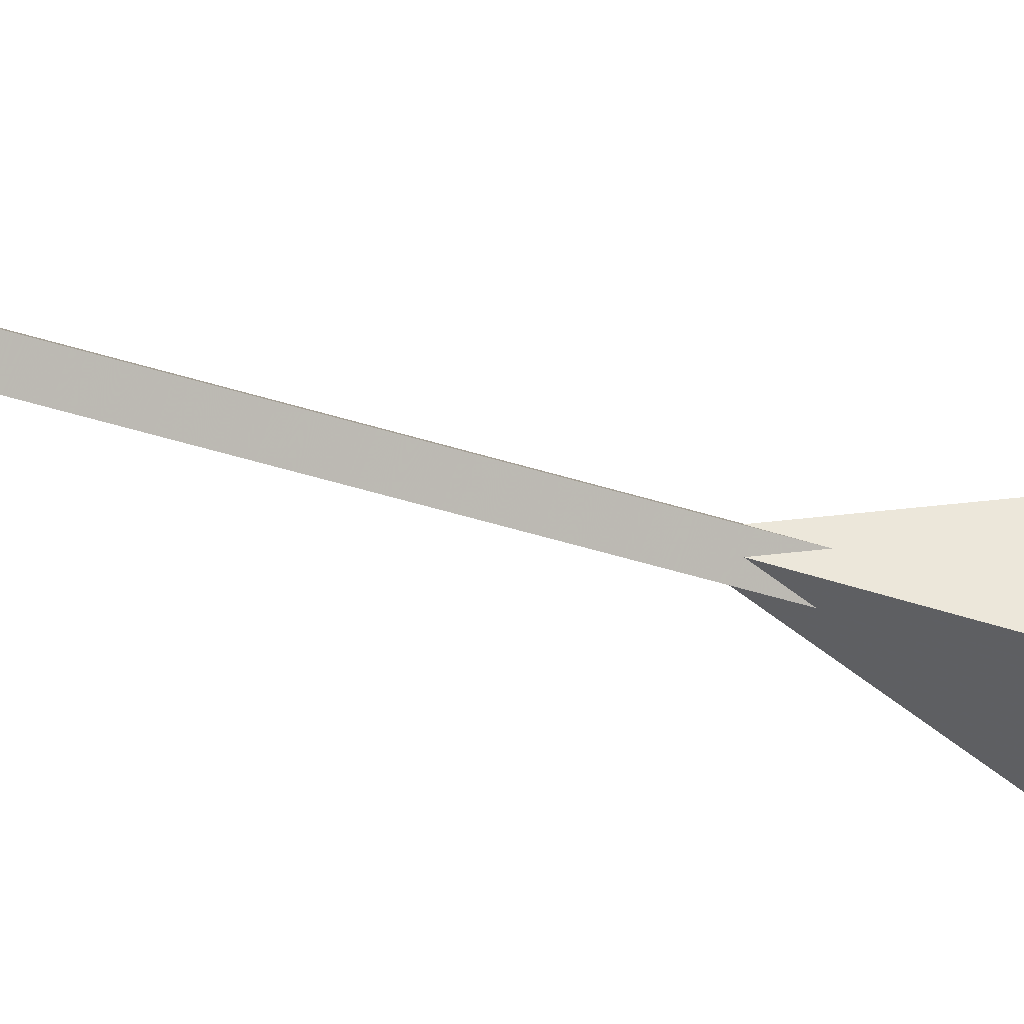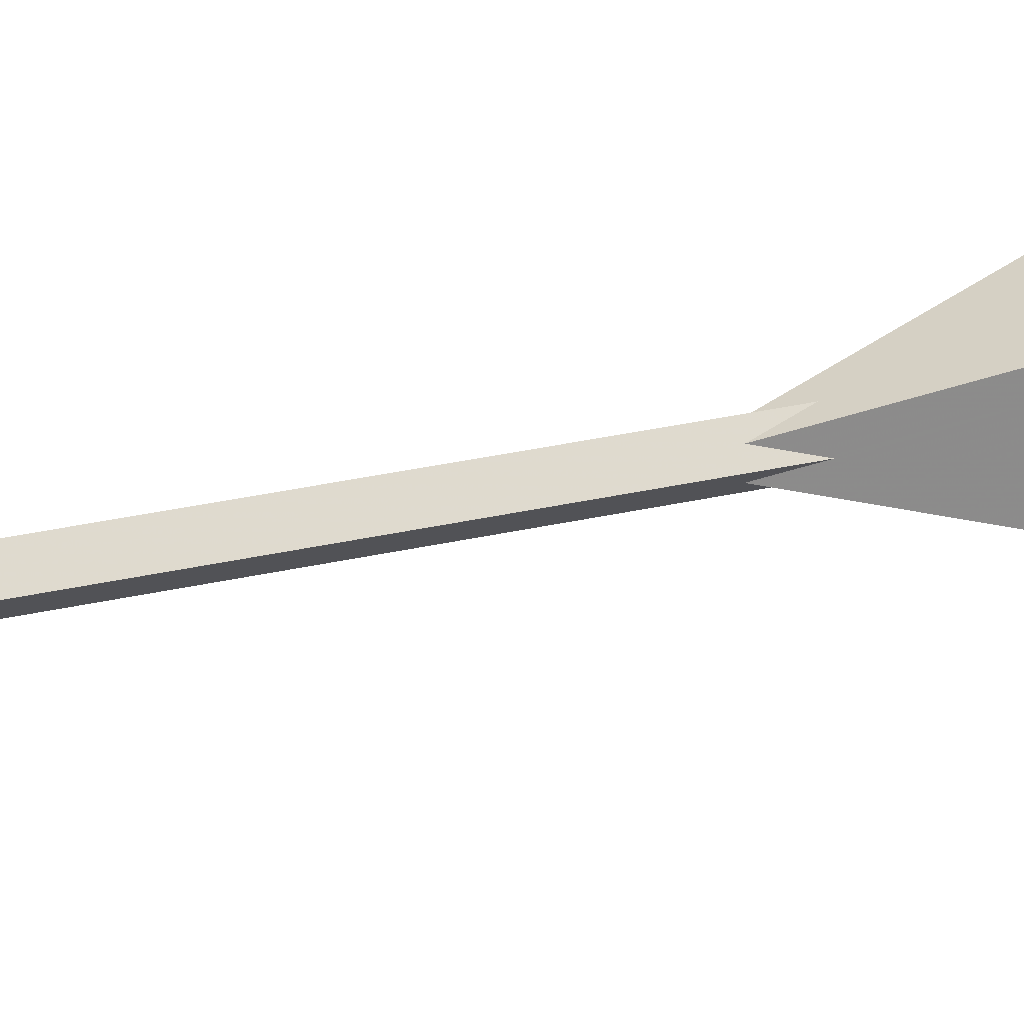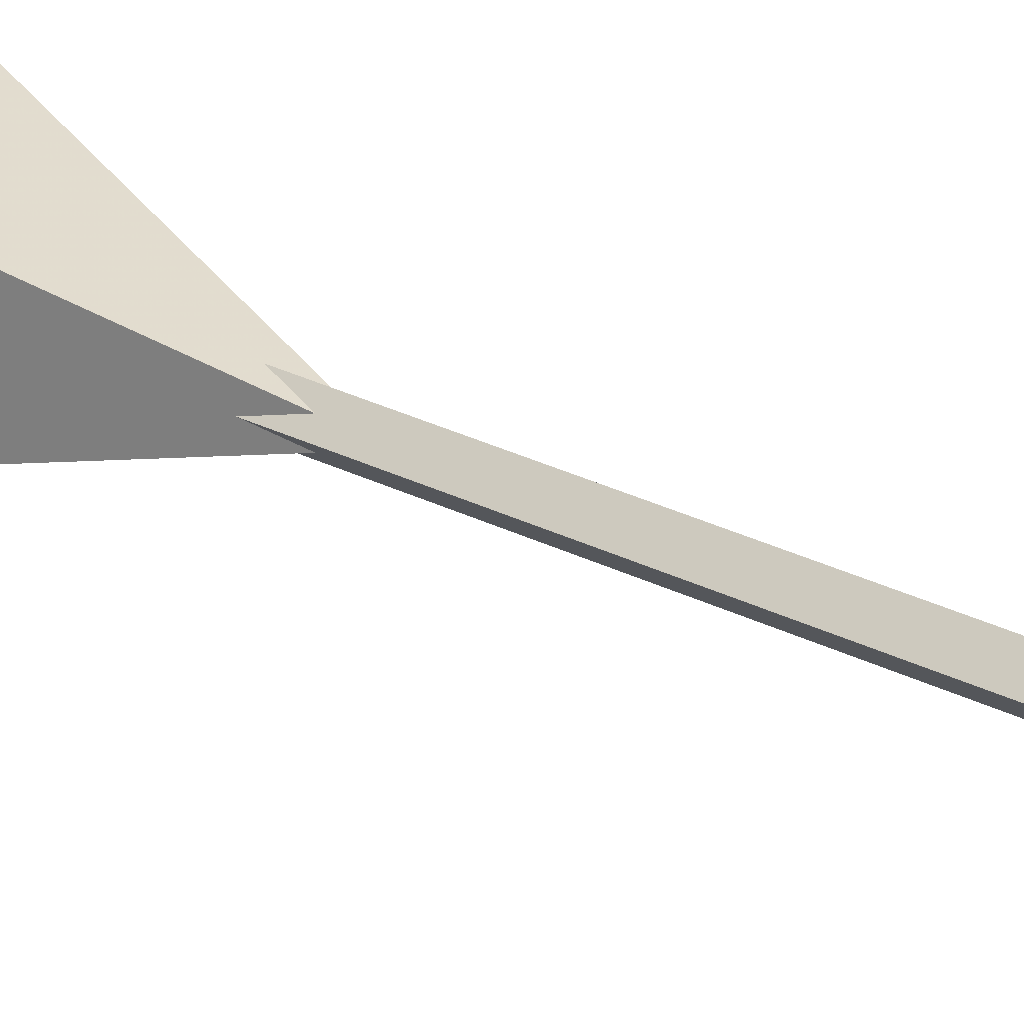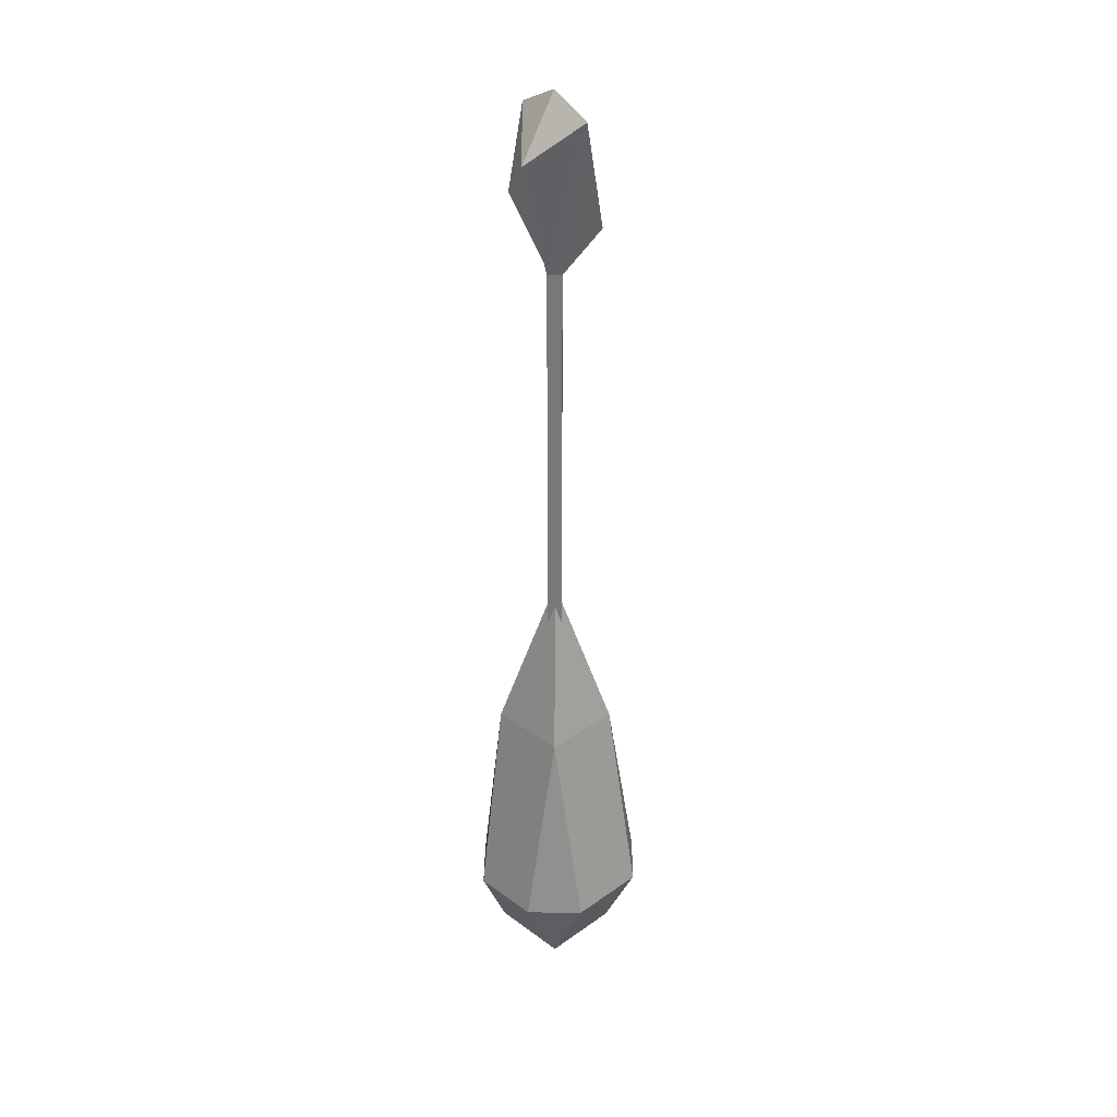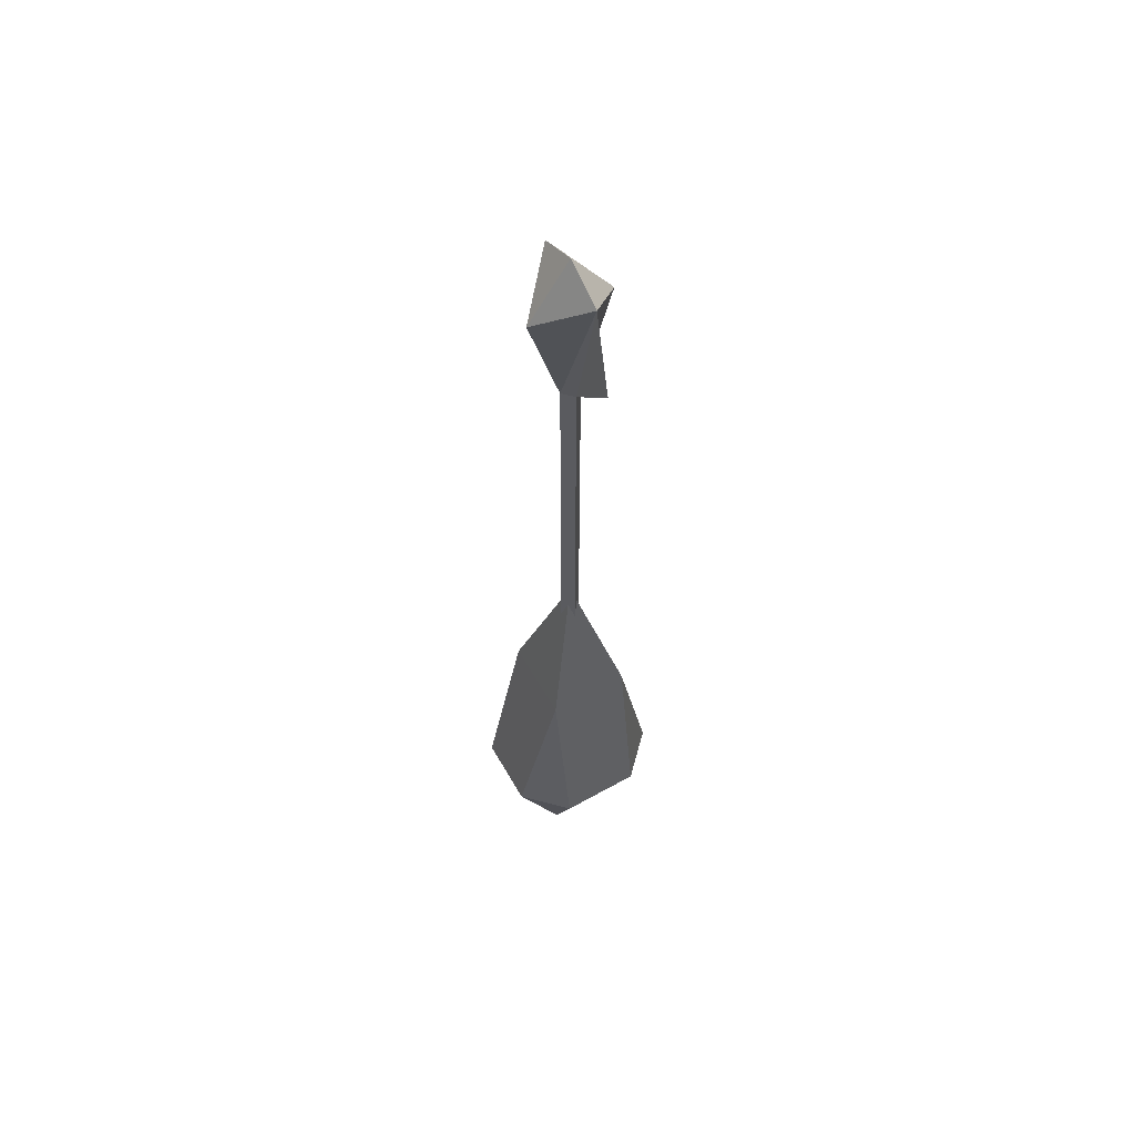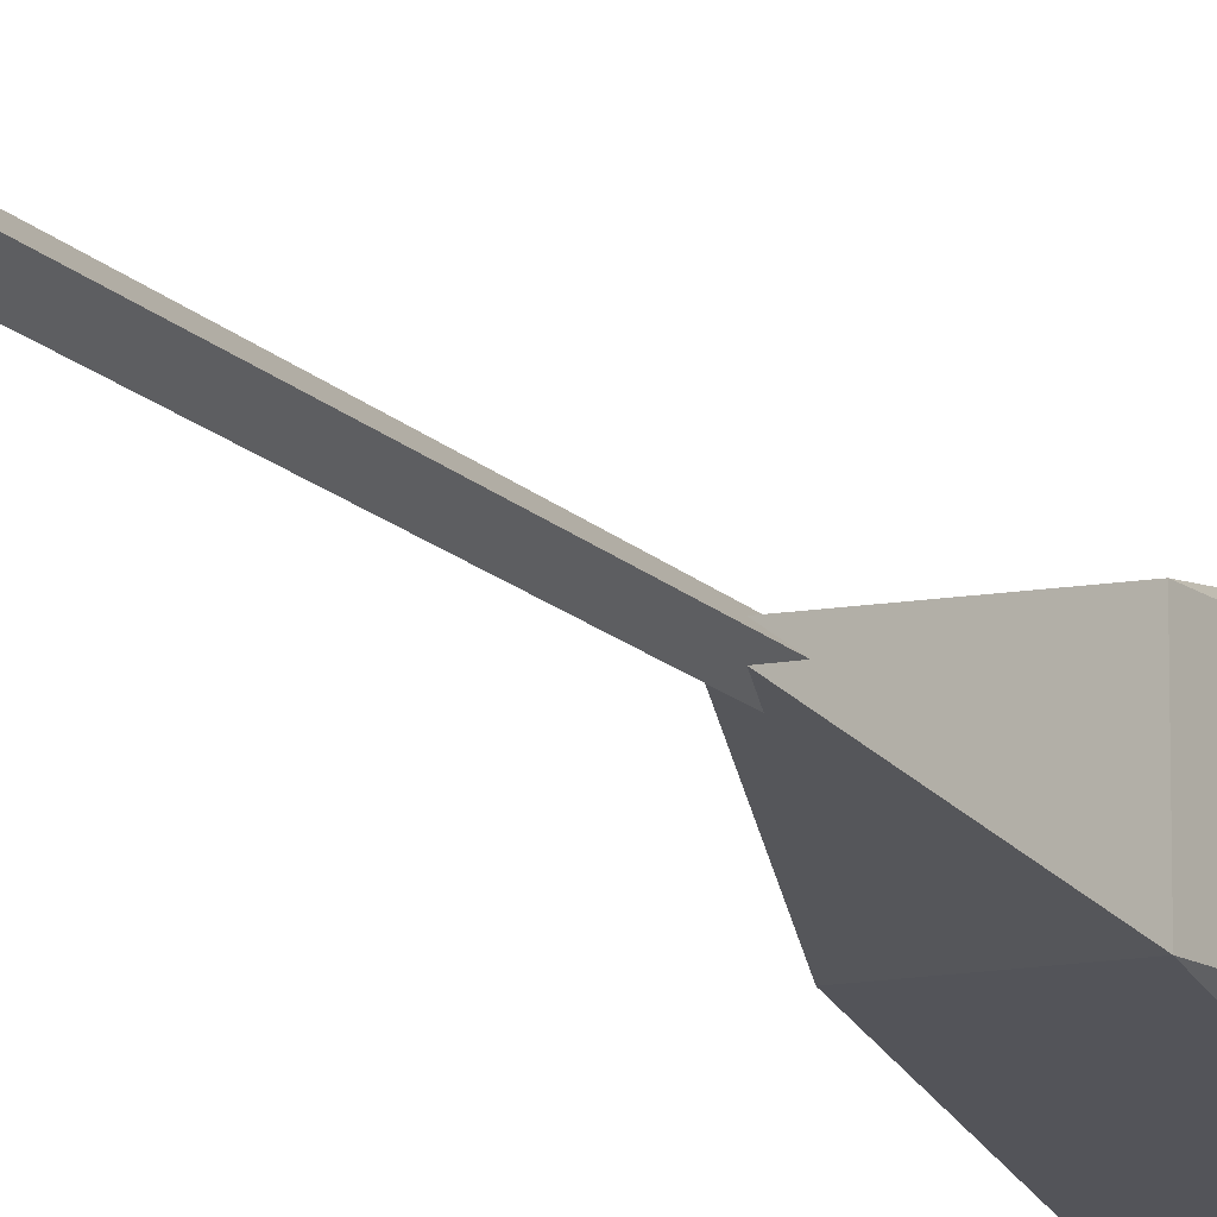
<metadata>
{"format":"obj","ext":"obj","renderer":"f3d","projection":"perspective","resolution":1024,"background":"white","views":[{"elev":-41.4,"azim":68.4,"up":"+Y"},{"elev":26.4,"azim":69.1,"up":"+Y"},{"elev":25.6,"azim":-49.9,"up":"+Y"},{"elev":32.4,"azim":-44.5,"up":"+Z"},{"elev":59.8,"azim":150.2,"up":"+Z"},{"elev":-13.4,"azim":24.2,"up":"+Y"}]}
</metadata>
<code>
v 0 0.01562 -0.4297
v 0 0.007812 -0.375
v 0.01562 0 -0.3203
v 0 -0.02344 -0.3203
v 0 -0.01562 -0.375
v -0.01562 0 -0.3203
v 0 0.01562 -0.3281
v 0.02344 0 -0.2969
v 0.007812 -0.03125 -0.3125
v -0.007812 -0.03125 -0.3125
v -0.02344 0 -0.2969
v -0.007812 0.02344 -0.3203
v 0.007812 0.02344 -0.3203
v 0.007812 0.03125 -0.2969
v 0.01562 0 -0.2812
v 0.007812 -0.02344 -0.2891
v -0.007812 -0.02344 -0.2891
v -0.01562 0 -0.2812
v -0.007812 0.03125 -0.2969
v -0.007812 0 -0.2734
v 0 0.007812 -0.2734
v 0.007812 0 -0.2734
v 0 -0.007812 -0.2734
v 0.007812 -0.007812 -0.375
v 0.007812 -0.01562 -0.3203
v -0.007812 -0.007812 -0.375
v -0.007812 -0.01562 -0.3203
v 0 0.007812 0.1641
v 0.007812 0 0.1641
v 0 -0.007812 0.1641
v -0.007812 0 0.1641
v 0 -0.03125 0.2812
v 0.03125 0 0.25
v 0 0 0.2969
v -0.03125 0 0.25
v 0 -0.04688 0.2109
v 0 0.03125 0.2812
v 0 0.04688 0.2109
v -0.03125 -0.03125 -0.4453
v -0.0625 -0.03125 -0.3828
v -0.0625 0.02344 -0.3828
v -0.03125 0.03125 -0.4453
v 0.03125 0.03125 -0.4453
v 0.03125 -0.03125 -0.4453
v 0.03125 -0.0625 -0.3828
v -0.03125 -0.0625 -0.3828
v -0.03125 -0.03125 -0.2266
v -0.03125 0.03125 -0.2266
v -0.03125 0.05469 -0.3828
v 0.03125 0.05469 -0.3828
v 0.0625 0.02344 -0.3828
v 0.0625 -0.03125 -0.3828
v 0.03125 -0.03125 -0.2266
v 0 0 -0.1016
v 0.03125 0.03125 -0.2266
v -0.02344 -0.02344 -0.3984
v -0.04688 -0.02344 -0.3594
v -0.04688 0.02344 -0.3594
v -0.02344 0.02344 -0.3984
v 0.02344 0.02344 -0.3984
v 0.02344 -0.02344 -0.3984
v 0.02344 -0.04688 -0.3594
v -0.02344 -0.04688 -0.3594
v -0.02344 -0.02344 -0.2656
v -0.02344 0.02344 -0.2656
v -0.02344 0.04688 -0.3594
v 0.02344 0.04688 -0.3594
v 0.04688 0.02344 -0.3594
v 0.04688 -0.02344 -0.3594
v 0.02344 -0.02344 -0.2656
v 0 0 -0.1875
v 0.02344 0.02344 -0.2656
f 1 2 3
f 1 6 2
f 2 6 7
f 2 7 3
f 3 8 9
f 3 9 4
f 4 9 10
f 4 10 6
f 6 10 11
f 8 13 14
f 8 14 15
f 11 18 19
f 11 19 12
f 1 3 4
f 1 4 5
f 1 5 4
f 1 4 6
f 4 24 25
f 24 4 5
f 24 5 1
f 1 5 26
f 26 5 4
f 26 4 27
f 3 7 8
f 6 11 12
f 6 12 7
f 7 12 13
f 7 13 8
f 12 19 13
f 13 19 14
f 8 15 16
f 8 16 9
f 9 16 10
f 10 16 17
f 10 17 11
f 11 17 18
f 14 19 20
f 14 20 21
f 14 21 22
f 14 22 15
f 15 22 16
f 16 22 23
f 16 23 20
f 16 20 17
f 17 20 18
f 18 20 19
f 22 23 21
f 22 21 28
f 22 28 29
f 23 20 21
f 21 20 31
f 21 31 28
f 28 31 30
f 28 30 29
f 22 29 23
f 23 29 30
f 23 30 20
f 30 31 20
f 32 30 29
f 32 31 30
f 32 29 33
f 32 33 34
f 32 34 35
f 32 35 31
f 32 30 36
f 32 36 30
f 37 28 38
f 37 38 28
f 37 28 31
f 37 29 28
f 37 31 35
f 37 35 34
f 37 34 33
f 37 33 29
f 39 40 41
f 39 41 42
f 39 42 43
f 39 43 44
f 39 44 45
f 39 45 46
f 39 46 40
f 40 46 47
f 40 47 48
f 40 48 41
f 41 48 49
f 41 49 42
f 42 49 43
f 43 49 50
f 43 50 51
f 43 51 52
f 43 52 44
f 44 52 45
f 45 52 53
f 45 53 46
f 46 53 47
f 47 53 54
f 47 54 48
f 48 54 55
f 48 55 50
f 48 50 49
f 55 51 50
f 51 55 53
f 51 53 52
f 54 53 55
f 56 57 58
f 56 58 59
f 56 59 60
f 56 60 61
f 56 61 62
f 56 62 63
f 56 63 57
f 57 63 64
f 57 64 65
f 57 65 58
f 58 65 66
f 58 66 59
f 59 66 60
f 60 66 67
f 60 67 68
f 60 68 69
f 60 69 61
f 61 69 62
f 62 69 70
f 62 70 63
f 63 70 64
f 64 70 71
f 64 71 65
f 65 71 72
f 65 72 67
f 65 67 66
f 72 68 67
f 68 72 70
f 68 70 69
f 71 70 72

</code>
